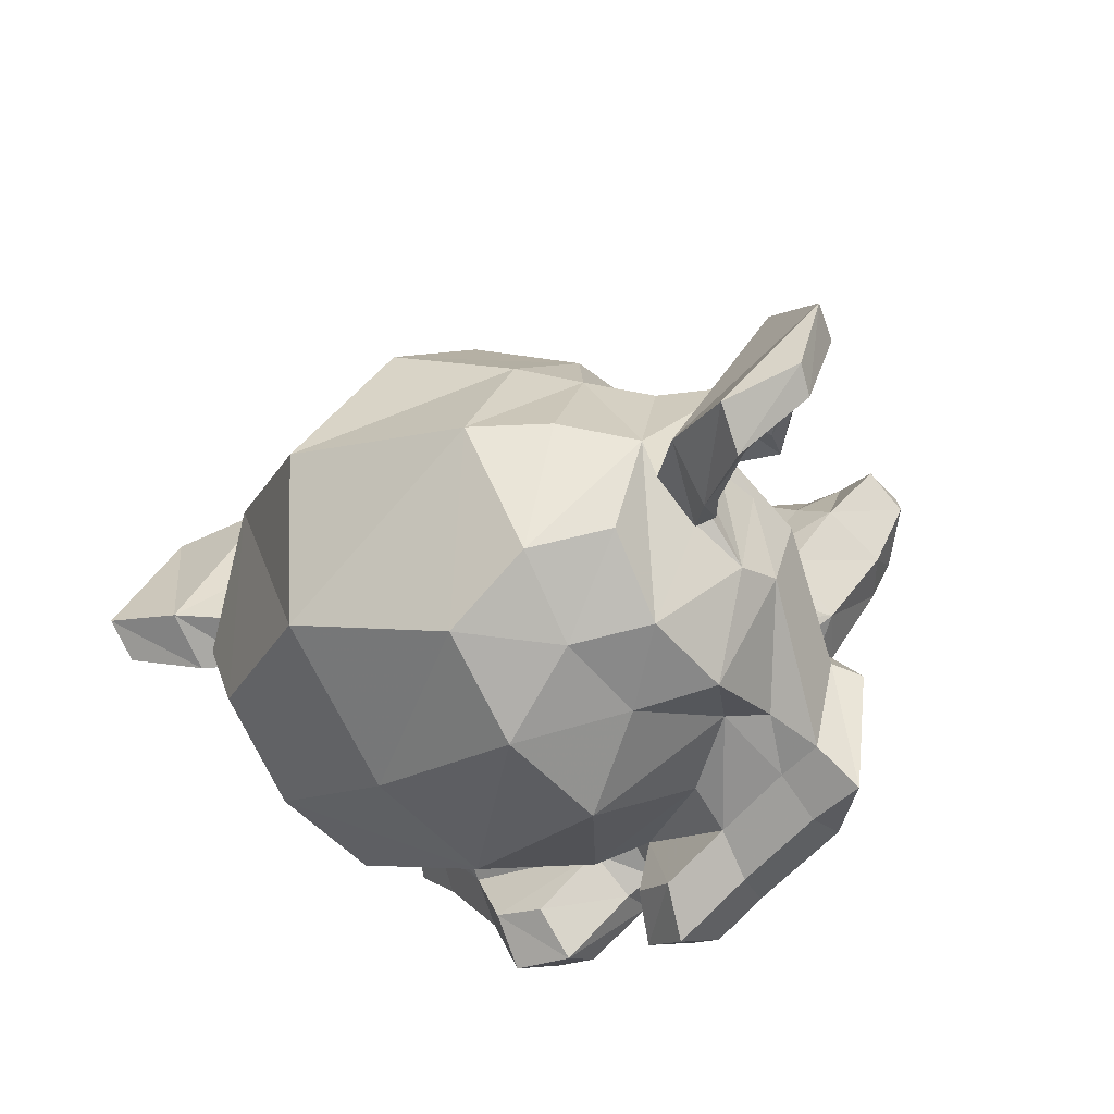
<metadata>
{"format":"obj","ext":"obj","renderer":"f3d","projection":"perspective","resolution":1024,"background":"white","views":[{"elev":73.0,"azim":-47.7,"up":"+Z"}]}
</metadata>
<code>
v 2.914 -1.835 -0.5556
v 2.511 -1.398 -1.198
v 3.013 -1.789 -0.5008
v 2.552 -1.289 -1.235
v 3.08 -1.713 -0.4276
v 2.577 -1.166 -1.231
v 3.055 -1.636 -0.6258
v 2.731 -1.285 -1.142
v 2.996 -1.731 -0.6536
v 2.673 -1.38 -1.17
v 2.9 -1.8 -0.6406
v 2.576 -1.449 -1.157
v 2.835 -1.78 -0.692
v 2.583 -1.507 -1.094
v 2.87 -1.687 -0.7468
v 2.683 -1.484 -1.045
v 2.893 -1.577 -0.7505
v 2.749 -1.421 -0.9799
v 2.691 -1.575 -0.7285
v 2.619 -1.497 -0.8432
v 2.711 -1.679 -0.7267
v 2.581 -1.539 -0.9332
v 2.752 -1.777 -0.6803
v 2.529 -1.535 -1.036
v 2.69 -1.806 -0.6191
v 2.439 -1.533 -1.021
v 2.608 -1.734 -0.6149
v 2.422 -1.531 -0.9131
v 2.555 -1.638 -0.5804
v 2.412 -1.482 -0.8098
v 2.58 -1.722 -0.3862
v 2.256 -1.37 -0.9024
v 2.624 -1.798 -0.4661
v 2.301 -1.447 -0.9823
v 2.7 -1.836 -0.5399
v 2.377 -1.485 -1.056
v 2.769 -1.861 -0.4827
v 2.366 -1.424 -1.125
v 2.751 -1.836 -0.3689
v 2.291 -1.336 -1.103
v 2.743 -1.773 -0.2575
v 2.239 -1.227 -1.06
v 2.952 -1.768 -0.2789
v 2.377 -1.144 -1.197
v 2.912 -1.83 -0.3809
v 2.394 -1.268 -1.207
v 2.86 -1.856 -0.4939
v 2.429 -1.388 -1.182
v 2.862 -1.874 -0.4962
v 2.423 -1.398 -1.196
v 2.764 -1.88 -0.4815
v 2.354 -1.435 -1.135
v 2.684 -1.859 -0.545
v 2.36 -1.508 -1.061
v 2.677 -1.823 -0.6334
v 2.433 -1.558 -1.023
v 2.742 -1.789 -0.7038
v 2.533 -1.562 -1.036
v 2.836 -1.795 -0.7133
v 2.591 -1.529 -1.103
v 2.799 -1.858 -0.616
v 2.475 -1.507 -1.132
v 2.911 -1.818 -0.6595
v 2.588 -1.467 -1.176
v 2.922 -1.851 -0.5613
v 2.513 -1.406 -1.215
v 2.481 -1.639 -0.7467
v 2.541 -1.693 -0.8215
v 3.459 -1.456 -1.236
v 3.138 -1.553 -1.1
v 3.019 -1.587 -1.049
v 3.544 -1.428 -1.269
v 2.516 -1.515 -0.6849
v 2.375 -1.515 -0.5959
v 2.203 -0.6155 0.1235
v 2.531 -0.3026 0.1306
v 2.963 -0.2443 -0.1002
v 3.312 -0.5781 -0.5462
v 3.137 -1.489 -0.7796
v 2.95 -1.286 -1.078
v 3.407 -1.511 -0.8144
v 3.119 -1.198 -1.273
v 3.652 -1.489 -0.9003
v 3.329 -1.138 -1.416
v 3.836 -1.433 -0.9555
v 3.498 -1.066 -1.495
v 3.867 -1.398 -1.005
v 3.565 -1.07 -1.486
v 3.816 -1.347 -1.14
v 3.65 -1.167 -1.404
v 3.744 -1.274 -1.291
v 3.207 -1.587 -0.5706
v 2.804 -1.15 -1.213
v 3.206 -1.707 -0.3861
v 2.624 -1.075 -1.315
v 3.141 -1.755 -0.1113
v 2.379 -0.9277 -1.327
v 2.892 -1.942 -0.03957
v 2.101 -1.083 -1.301
v 2.772 -1.903 -0.1403
v 2.118 -1.193 -1.184
v 2.561 -1.865 -0.2809
v 2.108 -1.374 -1.004
v 2.339 -1.844 -0.3617
v 2.045 -1.524 -0.832
v 2.296 -1.776 -0.5115
v 2.152 -1.62 -0.7409
v 2.453 -1.687 -0.677
v 2.396 -1.624 -0.7688
v 2.567 -1.745 -0.6492
v 2.416 -1.581 -0.8901
v 2.646 -1.701 -0.7225
v 2.531 -1.576 -0.906
v 2.87 -1.687 -0.7468
v 2.683 -1.484 -1.045
v 3.022 -1.727 -0.6353
v 2.677 -1.352 -1.186
v 3.038 -1.766 -0.5124
v 2.585 -1.275 -1.235
v 2.991 -1.833 -0.3473
v 2.416 -1.208 -1.265
v 2.902 -1.858 -0.2873
v 2.313 -1.218 -1.228
v 2.814 -1.864 -0.2892
v 2.26 -1.263 -1.172
v 2.674 -1.835 -0.4157
v 2.278 -1.406 -1.047
v 2.559 -1.783 -0.5538
v 2.329 -1.533 -0.9209
v 3.535 -1.442 -1.274
v 3.544 -1.504 -1.173
v 3.444 -1.395 -1.333
v 3.654 -1.469 -1.207
v 3.546 -1.352 -1.379
v 3.671 -1.421 -1.26
v 3.614 -1.359 -1.352
v 3.65 -1.382 -1.305
v 3.031 -1.546 -1.028
v 2.983 -1.548 -1
v 3.037 -1.598 -0.929
v 2.944 -1.496 -1.078
v 3.116 -1.604 -0.9505
v 3.001 -1.479 -1.134
v 3.154 -1.567 -1.003
v 3.075 -1.482 -1.129
v 3.091 -1.702 -0.6298
v 2.725 -1.304 -1.215
v 3.107 -1.788 -0.4001
v 2.54 -1.171 -1.306
v 3.029 -1.846 -0.2418
v 2.361 -1.12 -1.309
v 2.879 -1.928 -0.182
v 2.196 -1.186 -1.272
v 2.812 -1.966 -0.2409
v 2.18 -1.28 -1.25
v 2.573 -1.922 -0.4015
v 2.17 -1.486 -1.044
v 2.429 -1.908 -0.4716
v 2.141 -1.596 -0.9305
v 2.397 -1.863 -0.5704
v 2.21 -1.66 -0.8686
v 2.517 -1.776 -0.7242
v 2.423 -1.675 -0.8734
v 2.999 -1.677 -0.9271
v 2.884 -1.552 -1.111
v 3.352 -1.578 -0.9646
v 3.158 -1.368 -1.274
v 3.6 -1.537 -1.038
v 3.37 -1.287 -1.406
v 3.713 -1.506 -1.067
v 3.469 -1.241 -1.457
v 3.785 -1.449 -1.116
v 3.569 -1.215 -1.46
v 3.766 -1.411 -1.174
v 3.615 -1.248 -1.415
v 3.703 -1.334 -1.306
v 2.82 -1.565 -0.9088
v 2.671 -1.624 -0.8559
v 2.59 -1.81 -0.4849
v 2.288 -1.482 -0.9667
v 2.81 -1.681 -0.7587
v 2.659 -1.518 -0.9996
v 2.733 -1.684 -0.7544
v 2.611 -1.551 -0.9494
v 3.52 -1.513 -1.153
v 3.412 -1.396 -1.325
v 3.287 -1.545 -1.082
v 3.215 -1.467 -1.197
v 3.251 -1.506 -1.14
v 3.149 -1.518 -1.083
v 3.139 -1.607 -1.01
v 3.053 -1.513 -1.148
v 3.114 -1.647 -0.9689
v 2.992 -1.515 -1.164
v 3.023 -1.637 -0.9364
v 2.922 -1.528 -1.097
v 2.983 -1.603 -0.9845
v 2.947 -1.564 -1.042
v 3.029 -1.611 -1.072
v 3.004 -1.63 -1.005
v 2.961 -1.583 -1.074
v 3.033 -1.652 -0.9743
v 2.947 -1.559 -1.112
v 3.1 -1.662 -1.002
v 3 -1.553 -1.163
v 3.109 -1.623 -1.023
v 3.037 -1.545 -1.138
v 3.108 -1.578 -1.098
v 3.273 -1.49 -0.791
v 3.036 -1.232 -1.169
v 3.152 -1.587 -0.9087
v 3.001 -1.423 -1.15
v 3.221 -1.584 -0.9285
v 3.055 -1.404 -1.192
v 3.207 -1.488 -0.7804
v 2.992 -1.254 -1.125
v 3.637 -1.385 -1.298
v 3.651 -1.409 -1.26
v 3.608 -1.363 -1.329
v 3.629 -1.46 -1.217
v 3.543 -1.367 -1.355
v 3.558 -1.486 -1.191
v 3.472 -1.392 -1.328
v 3.557 -1.373 -1.241
v 3.572 -1.432 -1.162
v 3.486 -1.338 -1.3
v 3.629 -1.402 -1.178
v 3.543 -1.308 -1.315
v 3.643 -1.365 -1.225
v 3.6 -1.319 -1.294
v 3.629 -1.341 -1.263
v 2.741 -1.724 -0.7343
v 2.583 -1.553 -0.9866
v 2.805 -1.716 -0.7466
v 2.632 -1.528 -1.022
v 2.633 -1.82 -0.5081
v 2.324 -1.484 -1.001
v 2.61 -1.801 -0.5654
v 2.358 -1.528 -0.9669
v 2.699 -1.871 -0.4669
v 2.311 -1.45 -1.086
v 2.813 -1.867 -0.3444
v 2.296 -1.306 -1.17
v 2.88 -1.862 -0.3509
v 2.341 -1.277 -1.211
v 2.96 -1.837 -0.3943
v 2.428 -1.26 -1.243
v 2.992 -1.805 -0.5306
v 2.553 -1.329 -1.23
v 2.977 -1.768 -0.6345
v 2.632 -1.393 -1.185
v 2.863 -1.734 -0.7427
v 2.655 -1.508 -1.075
v 2.676 -1.741 -0.6938
v 2.511 -1.561 -0.9576
v 2.622 -1.769 -0.6362
v 2.428 -1.558 -0.9459
v 2.649 -1.758 -0.6139
v 2.433 -1.524 -0.958
v 2.686 -1.729 -0.6703
v 2.506 -1.533 -0.9571
v 2.859 -1.725 -0.7123
v 2.636 -1.483 -1.068
v 2.958 -1.758 -0.6161
v 2.613 -1.384 -1.167
v 2.972 -1.786 -0.5271
v 2.548 -1.326 -1.204
v 2.932 -1.817 -0.4063
v 2.429 -1.271 -1.209
v 2.874 -1.832 -0.3693
v 2.364 -1.278 -1.184
v 2.814 -1.836 -0.3662
v 2.325 -1.305 -1.146
v 2.705 -1.846 -0.4641
v 2.324 -1.432 -1.072
v 2.635 -1.794 -0.5661
v 2.376 -1.513 -0.9791
v 2.655 -1.809 -0.5145
v 2.346 -1.474 -1.008
v 2.8 -1.706 -0.7161
v 2.614 -1.503 -1.014
v 2.749 -1.711 -0.6976
v 2.569 -1.516 -0.9843
v 2.517 -1.585 -0.5843
v 2.417 -1.476 -0.7449
v 2.377 -1.667 -0.435
v 2.197 -1.472 -0.7217
v 2.423 -1.721 -0.3093
v 2.114 -1.386 -0.8025
v 2.613 -1.741 -0.2393
v 2.167 -1.257 -0.9504
v 2.799 -1.769 -0.1089
v 2.173 -1.09 -1.107
v 2.897 -1.793 -0.02768
v 2.164 -0.9976 -1.198
v 3.109 -1.67 -0.1084
v 2.397 -0.8976 -1.244
v 3.171 -1.591 -0.3275
v 2.617 -0.9906 -1.211
v 3.172 -1.541 -0.5177
v 2.769 -1.104 -1.16
v 2.115 -1.327 -0.3057
v 2.078 -1.028 -0.07901
v 3.18 -0.3351 -0.2984
v 3.324 -1.025 -0.8577
v 3.75 -1.176 -1.227
v 3.611 -1.103 -1.091
v 3.407 -1.121 -0.9745
v 3.335 -1.101 -0.9162
v 3.117 -1.447 0.1447
v 2.333 -0.597 -1.106
v 3.055 -1.379 0.2407
v 2.265 -0.5202 -1.021
v 3.105 -0.9942 0.3539
v 2.393 -0.2218 -0.7817
v 2.838 -0.6393 0.3372
v 2.414 -0.1789 -0.3395
v 3.309 -1.358 -0.07437
v 2.633 -0.6241 -1.153
v 3.338 -1.075 -0.092
v 2.792 -0.4823 -0.9638
v 3.284 -0.8911 0.1309
v 2.695 -0.2513 -0.8097
v 3.114 -0.5493 0.05529
v 2.805 -0.2138 -0.4379
v 3.312 -1.346 -0.7493
v 3.097 -1.111 -1.093
v 3.358 -1.182 -0.741
v 3.193 -1.002 -1.005
v 3.657 -1.296 -0.8568
v 3.391 -1.007 -1.281
v 3.452 -1.316 -0.7958
v 3.222 -1.067 -1.163
v 3.852 -1.296 -0.9264
v 3.55 -0.9685 -1.408
v 3.632 -1.201 -0.9786
v 3.502 -1.06 -1.185
v 3.432 -1.221 -0.8889
v 3.317 -1.096 -1.072
v 3.8 -1.243 -1.081
v 3.649 -1.079 -1.322
v 3.241 -1.369 -0.7416
v 3.04 -1.15 -1.063
v 3.185 -1.407 -0.743
v 2.991 -1.196 -1.053
v 3.13 -1.438 -0.7405
v 2.943 -1.235 -1.039
v 3.362 -1.121 -0.6595
v 3.168 -0.9107 -0.9692
v 3.377 -0.8107 -0.3411
v 3.104 -0.5142 -0.777
v 3.283 -0.6273 -0.09341
v 2.967 -0.284 -0.5981
v 2.422 -0.9765 0.358
v 2.005 -0.524 -0.3073
v 2.334 -1.253 0.2253
v 1.917 -0.8 -0.44
v 2.371 -1.5 0.03418
v 1.954 -1.047 -0.6311
v 2.643 -1.618 -0.2062
v 2.219 -1.157 -0.8829
v 2.878 -1.652 -0.01512
v 2.21 -0.9263 -1.082
v 2.8 -1.566 -0.03504
v 2.217 -0.934 -0.9642
v 2.607 -1.417 0.1981
v 2.017 -0.7768 -0.7425
v 2.795 -1.532 0.2142
v 2.062 -0.7363 -0.9558
v 2.772 -1.335 0.3629
v 2.039 -0.5388 -0.8071
v 2.592 -1.211 0.3473
v 2.002 -0.5714 -0.5933
v 2.68 -0.9871 0.4444
v 2.09 -0.3473 -0.4962
v 2.867 -1.116 0.4525
v 2.133 -0.3201 -0.7175
v 2.994 -0.7997 0.3432
v 2.426 -0.1833 -0.563
v 3.197 -0.7182 0.09021
v 2.751 -0.2345 -0.621
v 3.047 -1.227 0.2957
v 2.292 -0.4079 -0.9087
v 3.26 -1.24 -0.4109
v 2.886 -0.8346 -1.007
v 3.33 -0.9423 -0.2196
v 2.934 -0.5131 -0.8505
v 3.014 -1.248 0.3981
v 2.194 -0.3586 -0.9095
v 3.43 -1.196 0.01292
v 2.719 -0.4233 -1.123
v 3.54 -1.162 0.3296
v 2.583 -0.1239 -1.196
v 3.524 -1.221 0.6289
v 2.345 0.0587 -1.252
v 3.321 -1.305 0.7946
v 2.078 0.04492 -1.19
v 3.102 -1.276 0.7919
v 1.966 -0.04341 -1.02
v 3.021 -1.259 0.567
v 2.079 -0.2369 -0.9357
v 3.07 -1.265 0.5214
v 2.136 -0.2509 -0.9697
v 3.139 -1.268 0.7102
v 2.046 -0.08225 -1.033
v 3.308 -1.27 0.7096
v 2.143 -0.006331 -1.149
v 3.468 -1.21 0.5757
v 2.354 -0.000103 -1.202
v 3.478 -1.188 0.3396
v 2.529 -0.1577 -1.175
v 3.394 -1.228 0.08832
v 2.632 -0.4006 -1.128
v 3.068 -1.27 0.3922
v 2.219 -0.3489 -0.9613
v 3.134 -1.213 0.4212
v 2.264 -0.2686 -0.9667
v 3.386 -1.196 0.1894
v 2.574 -0.3142 -1.107
v 3.454 -1.145 0.3947
v 2.498 -0.1068 -1.131
v 3.448 -1.167 0.5855
v 2.355 0.01898 -1.158
v 3.332 -1.215 0.6893
v 2.196 0.01754 -1.123
v 3.206 -1.208 0.6881
v 2.127 -0.03771 -1.033
v 3.143 -1.198 0.532
v 2.201 -0.1759 -0.9706
v 3.093 -1.226 0.2996
v 2.317 -0.3833 -0.9392
v 3.199 -1.15 0.2739
v 2.43 -0.3154 -0.9535
v 3.232 -1.099 0.1818
v 2.535 -0.342 -0.9308
v 3.268 -1.129 0.2242
v 2.513 -0.3095 -0.9802
v 3.341 -1.129 0.2102
v 2.564 -0.2866 -1.029
v 3.354 -1.109 0.1734
v 2.606 -0.2973 -1.02
v 3.279 -1.241 0.01292
v 2.611 -0.5157 -1.054
v 3.307 -1.147 0.04891
v 2.645 -0.4294 -1.006
v 3.253 -1.144 0.08471
v 2.592 -0.426 -0.9706
v 3.147 -1.189 0.227
v 2.414 -0.3931 -0.943
v 3.162 -1.195 0.3413
v 2.342 -0.3059 -0.9664
v 3.174 -1.148 0.3659
v 2.355 -0.2581 -0.9418
v 3.359 -1.069 0.1974
v 2.611 -0.2574 -0.9955
v 3.349 -1.093 0.24
v 2.566 -0.2428 -1.01
v 3.283 -1.092 0.2505
v 2.521 -0.2645 -0.9653
v 3.241 -1.063 0.2116
v 2.536 -0.2982 -0.9125
v 3.208 -1.114 0.3037
v 2.431 -0.2716 -0.9351
v 3.17 -1.157 0.5646
v 2.214 -0.119 -0.961
v 3.232 -1.174 0.7166
v 2.139 0.0125 -1.027
v 3.354 -1.186 0.7271
v 2.197 0.07041 -1.12
v 3.47 -1.144 0.6193
v 2.355 0.06519 -1.159
v 3.463 -1.102 0.4286
v 2.5 -0.0563 -1.109
v 3.385 -1.151 0.221
v 2.573 -0.2688 -1.075
v 3.157 -1.168 0.4481
v 2.28 -0.2156 -0.9513
v 3.285 -1.121 0.3143
v 2.466 -0.2316 -0.9933
v 3.349 -1.13 0.3319
v 2.486 -0.1941 -1.045
v 3.326 -1.145 0.4216
v 2.406 -0.1462 -1.047
v 3.265 -1.146 0.4058
v 2.381 -0.1864 -1.005
v 3.238 -1.163 0.4857
v 2.303 -0.1491 -1.005
v 3.298 -1.169 0.4976
v 2.327 -0.1155 -1.051
v 3.303 -1.193 0.5521
v 2.282 -0.08525 -1.077
v 3.237 -1.191 0.5627
v 2.238 -0.1069 -1.032
v 3.074 -1.106 0.6379
v 2.132 -0.08434 -0.8648
v 3.157 -1.171 0.8502
v 2.007 0.07706 -0.9851
v 3.357 -1.242 0.8357
v 2.099 0.123 -1.172
v 3.549 -1.15 0.704
v 2.341 0.1608 -1.223
v 3.543 -1.024 0.4207
v 2.587 0.01334 -1.105
v 3.445 -1.033 0.1356
v 2.719 -0.245 -1.023
v 3.036 -1.102 0.441
v 2.245 -0.2441 -0.8208
f 47 1 3 45
f 4 2 48 46
f 45 3 5 43
f 6 4 46 44
f 3 9 7 5
f 8 10 4 6
f 1 11 9 3
f 10 12 2 4
f 11 13 15 9
f 16 14 12 10
f 9 15 17 7
f 18 16 10 8
f 15 21 19 17
f 20 22 16 18
f 13 23 21 15
f 22 24 14 16
f 23 25 27 21
f 28 26 24 22
f 21 27 29 19
f 30 28 22 20
f 27 33 31 29
f 32 34 28 30
f 25 35 33 27
f 34 36 26 28
f 35 37 39 33
f 40 38 36 34
f 33 39 41 31
f 42 40 34 32
f 39 45 43 41
f 44 46 40 42
f 37 47 45 39
f 46 48 38 40
f 47 37 51 49
f 52 38 48 50
f 37 35 53 51
f 54 36 38 52
f 35 25 55 53
f 56 26 36 54
f 25 23 57 55
f 58 24 26 56
f 23 13 59 57
f 60 14 24 58
f 13 11 63 59
f 64 12 14 60
f 11 1 65 63
f 66 2 12 64
f 1 47 49 65
f 50 48 2 66
f 61 65 49
f 50 66 62
f 63 65 61
f 62 66 64
f 61 59 63
f 64 60 62
f 61 57 59
f 60 58 62
f 61 55 57
f 58 56 62
f 61 53 55
f 56 54 62
f 61 51 53
f 54 52 62
f 61 49 51
f 52 50 62
f 89 174 176 91
f 176 175 90 91
f 87 172 174 89
f 175 173 88 90
f 85 170 172 87
f 173 171 86 88
f 83 168 170 85
f 171 169 84 86
f 81 166 168 83
f 169 167 82 84
f 79 92 146 164
f 147 93 80 165
f 92 94 148 146
f 149 95 93 147
f 94 96 150 148
f 151 97 95 149
f 96 98 152 150
f 153 99 97 151
f 98 100 154 152
f 155 101 99 153
f 100 102 156 154
f 157 103 101 155
f 102 104 158 156
f 159 105 103 157
f 104 106 160 158
f 161 107 105 159
f 106 108 162 160
f 163 109 107 161
f 108 67 68 162
f 68 67 109 163
f 110 128 160 162
f 161 129 111 163
f 128 179 158 160
f 159 180 129 161
f 126 156 158 179
f 159 157 127 180
f 124 154 156 126
f 157 155 125 127
f 122 152 154 124
f 155 153 123 125
f 120 150 152 122
f 153 151 121 123
f 118 148 150 120
f 151 149 119 121
f 116 146 148 118
f 149 147 117 119
f 114 164 146 116
f 147 165 115 117
f 114 181 177 164
f 177 182 115 165
f 110 162 68 112
f 68 163 111 113
f 112 68 178 183
f 178 68 113 184
f 177 181 183 178
f 184 182 177 178
f 135 137 176 174
f 176 137 136 175
f 133 135 174 172
f 175 136 134 173
f 131 133 172 170
f 173 134 132 171
f 166 187 185 168
f 186 188 167 169
f 131 170 168 185
f 169 171 132 186
f 144 190 189 187
f 189 190 145 188
f 185 187 189 69
f 189 188 186 69
f 130 131 185 69
f 186 132 130 69
f 142 193 191 144
f 192 194 143 145
f 140 195 193 142
f 194 196 141 143
f 139 197 195 140
f 196 198 139 141
f 138 71 197 139
f 198 71 138 139
f 190 144 191 70
f 192 145 190 70
f 70 191 206 208
f 207 192 70 208
f 71 199 200 197
f 201 199 71 198
f 197 200 202 195
f 203 201 198 196
f 195 202 204 193
f 205 203 196 194
f 193 204 206 191
f 207 205 194 192
f 199 204 202 200
f 203 205 199 201
f 199 208 206 204
f 207 208 199 205
f 139 140 164 177
f 165 141 139 177
f 140 142 211 164
f 212 143 141 165
f 142 144 213 211
f 214 145 143 212
f 144 187 166 213
f 167 188 145 214
f 81 209 213 166
f 214 210 82 167
f 209 215 211 213
f 212 216 210 214
f 79 164 211 215
f 212 165 80 216
f 131 130 72 222
f 72 130 132 223
f 133 131 222 220
f 223 132 134 221
f 135 133 220 218
f 221 134 136 219
f 137 135 218 217
f 219 136 137 217
f 217 218 229 231
f 230 219 217 231
f 218 220 227 229
f 228 221 219 230
f 220 222 225 227
f 226 223 221 228
f 222 72 224 225
f 224 72 223 226
f 224 231 229 225
f 230 231 224 226
f 225 229 227
f 228 230 226
f 183 181 234 232
f 235 182 184 233
f 112 183 232 254
f 233 184 113 255
f 110 112 254 256
f 255 113 111 257
f 181 114 252 234
f 253 115 182 235
f 114 116 250 252
f 251 117 115 253
f 116 118 248 250
f 249 119 117 251
f 118 120 246 248
f 247 121 119 249
f 120 122 244 246
f 245 123 121 247
f 122 124 242 244
f 243 125 123 245
f 124 126 240 242
f 241 127 125 243
f 126 179 236 240
f 237 180 127 241
f 179 128 238 236
f 239 129 180 237
f 128 110 256 238
f 257 111 129 239
f 238 256 258 276
f 259 257 239 277
f 236 238 276 278
f 277 239 237 279
f 240 236 278 274
f 279 237 241 275
f 242 240 274 272
f 275 241 243 273
f 244 242 272 270
f 273 243 245 271
f 246 244 270 268
f 271 245 247 269
f 248 246 268 266
f 269 247 249 267
f 250 248 266 264
f 267 249 251 265
f 252 250 264 262
f 265 251 253 263
f 234 252 262 280
f 263 253 235 281
f 256 254 260 258
f 261 255 257 259
f 254 232 282 260
f 283 233 255 261
f 232 234 280 282
f 281 235 233 283
f 67 108 284 73
f 285 109 67 73
f 108 106 286 284
f 287 107 109 285
f 106 104 288 286
f 289 105 107 287
f 104 102 290 288
f 291 103 105 289
f 102 100 292 290
f 293 101 103 291
f 100 98 294 292
f 295 99 101 293
f 98 96 296 294
f 297 97 99 295
f 96 94 298 296
f 299 95 97 297
f 94 92 300 298
f 301 93 95 299
f 308 309 328 338
f 329 309 308 339
f 307 308 338 336
f 339 308 307 337
f 306 307 336 340
f 337 307 306 341
f 89 91 306 340
f 306 91 90 341
f 87 89 340 334
f 341 90 88 335
f 85 87 334 330
f 335 88 86 331
f 83 85 330 332
f 331 86 84 333
f 330 336 338 332
f 339 337 331 333
f 330 334 340 336
f 341 335 331 337
f 326 332 338 328
f 339 333 327 329
f 81 83 332 326
f 333 84 82 327
f 209 342 344 215
f 345 343 210 216
f 81 326 342 209
f 343 327 82 210
f 79 215 344 346
f 345 216 80 347
f 79 346 300 92
f 301 347 80 93
f 77 324 352 304
f 353 325 77 304
f 304 352 350 78
f 351 353 304 78
f 78 350 348 305
f 349 351 78 305
f 305 348 328 309
f 329 349 305 309
f 326 328 348 342
f 349 329 327 343
f 296 298 318 310
f 319 299 297 311
f 76 316 324 77
f 325 317 76 77
f 302 358 356 303
f 357 359 302 303
f 303 356 354 75
f 355 357 303 75
f 75 354 316 76
f 317 355 75 76
f 292 294 362 364
f 363 295 293 365
f 364 362 368 366
f 369 363 365 367
f 366 368 370 372
f 371 369 367 373
f 372 370 376 374
f 377 371 373 375
f 314 378 374 376
f 375 379 315 377
f 316 354 374 378
f 375 355 317 379
f 354 356 372 374
f 373 357 355 375
f 356 358 366 372
f 367 359 357 373
f 358 360 364 366
f 365 361 359 367
f 290 292 364 360
f 365 293 291 361
f 74 360 358 302
f 359 361 74 302
f 284 286 288 290
f 289 287 285 291
f 284 290 360 74
f 361 291 285 74
f 73 284 74
f 74 285 73
f 294 296 310 362
f 311 297 295 363
f 310 312 368 362
f 369 313 311 363
f 312 382 370 368
f 371 383 313 369
f 314 376 370 382
f 371 377 315 383
f 348 350 386 384
f 387 351 349 385
f 318 384 386 320
f 387 385 319 321
f 298 300 384 318
f 385 301 299 319
f 300 344 342 384
f 343 345 301 385
f 342 348 384
f 385 349 343
f 300 346 344
f 345 347 301
f 314 322 380 378
f 381 323 315 379
f 316 378 380 324
f 381 379 317 325
f 320 386 380 322
f 381 387 321 323
f 350 352 380 386
f 381 353 351 387
f 324 380 352
f 353 381 325
f 400 388 414 402
f 415 389 401 403
f 400 402 404 398
f 405 403 401 399
f 398 404 406 396
f 407 405 399 397
f 396 406 408 394
f 409 407 397 395
f 394 408 410 392
f 411 409 395 393
f 392 410 412 390
f 413 411 393 391
f 410 420 418 412
f 419 421 411 413
f 408 422 420 410
f 421 423 409 411
f 406 424 422 408
f 423 425 407 409
f 404 426 424 406
f 425 427 405 407
f 402 428 426 404
f 427 429 403 405
f 402 414 416 428
f 417 415 403 429
f 318 320 444 442
f 445 321 319 443
f 320 390 412 444
f 413 391 321 445
f 310 318 442 312
f 443 319 311 313
f 382 430 414 388
f 415 431 383 389
f 412 418 440 444
f 441 419 413 445
f 438 446 444 440
f 445 447 439 441
f 434 446 438 436
f 439 447 435 437
f 432 448 446 434
f 447 449 433 435
f 430 448 432 450
f 433 449 431 451
f 414 430 450 416
f 451 431 415 417
f 312 448 430 382
f 431 449 313 383
f 312 442 446 448
f 447 443 313 449
f 442 444 446
f 447 445 443
f 416 450 452 476
f 453 451 417 477
f 450 432 462 452
f 463 433 451 453
f 432 434 460 462
f 461 435 433 463
f 434 436 458 460
f 459 437 435 461
f 436 438 456 458
f 457 439 437 459
f 438 440 454 456
f 455 441 439 457
f 440 418 474 454
f 475 419 441 455
f 428 416 476 464
f 477 417 429 465
f 426 428 464 466
f 465 429 427 467
f 424 426 466 468
f 467 427 425 469
f 422 424 468 470
f 469 425 423 471
f 420 422 470 472
f 471 423 421 473
f 418 420 472 474
f 473 421 419 475
f 458 456 480 478
f 481 457 459 479
f 478 480 482 484
f 483 481 479 485
f 484 482 488 486
f 489 483 485 487
f 486 488 490 492
f 491 489 487 493
f 464 476 486 492
f 487 477 465 493
f 452 484 486 476
f 487 485 453 477
f 452 462 478 484
f 479 463 453 485
f 458 478 462 460
f 463 479 459 461
f 454 474 480 456
f 481 475 455 457
f 472 482 480 474
f 481 483 473 475
f 470 488 482 472
f 483 489 471 473
f 468 490 488 470
f 489 491 469 471
f 466 492 490 468
f 491 493 467 469
f 464 492 466
f 467 493 465
f 392 390 504 502
f 505 391 393 503
f 394 392 502 500
f 503 393 395 501
f 396 394 500 498
f 501 395 397 499
f 398 396 498 496
f 499 397 399 497
f 400 398 496 494
f 497 399 401 495
f 388 400 494 506
f 495 401 389 507
f 494 502 504 506
f 505 503 495 507
f 494 496 500 502
f 501 497 495 503
f 496 498 500
f 501 499 497
f 314 382 388 506
f 389 383 315 507
f 314 506 504 322
f 505 507 315 323
f 320 322 504 390
f 505 323 321 391

</code>
